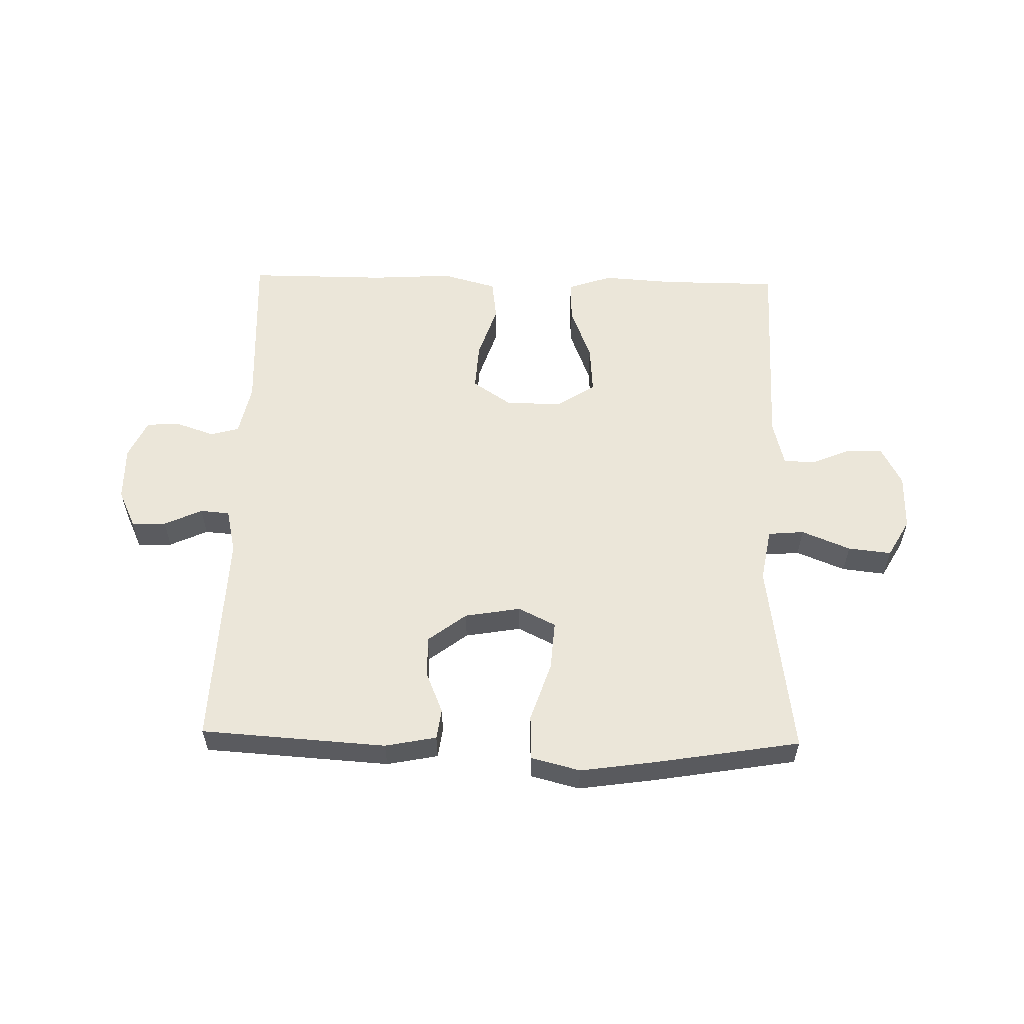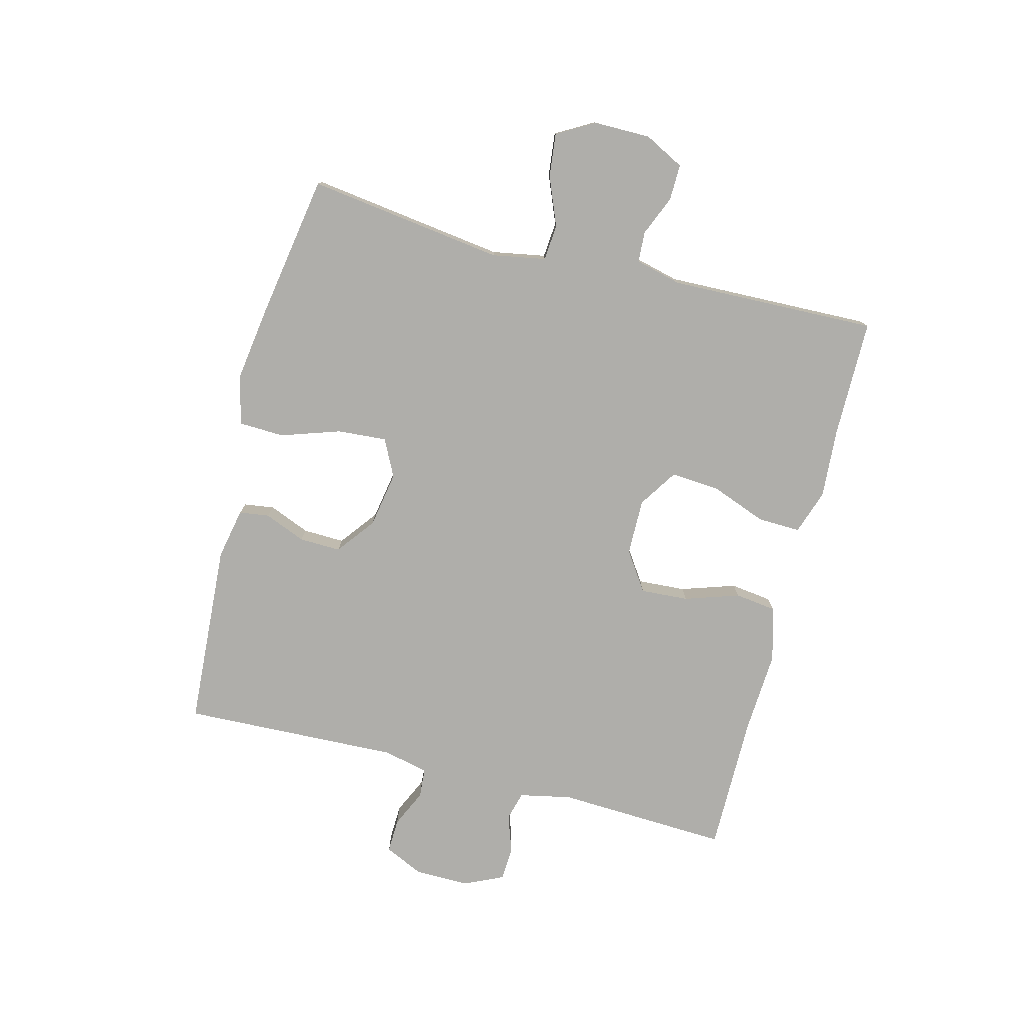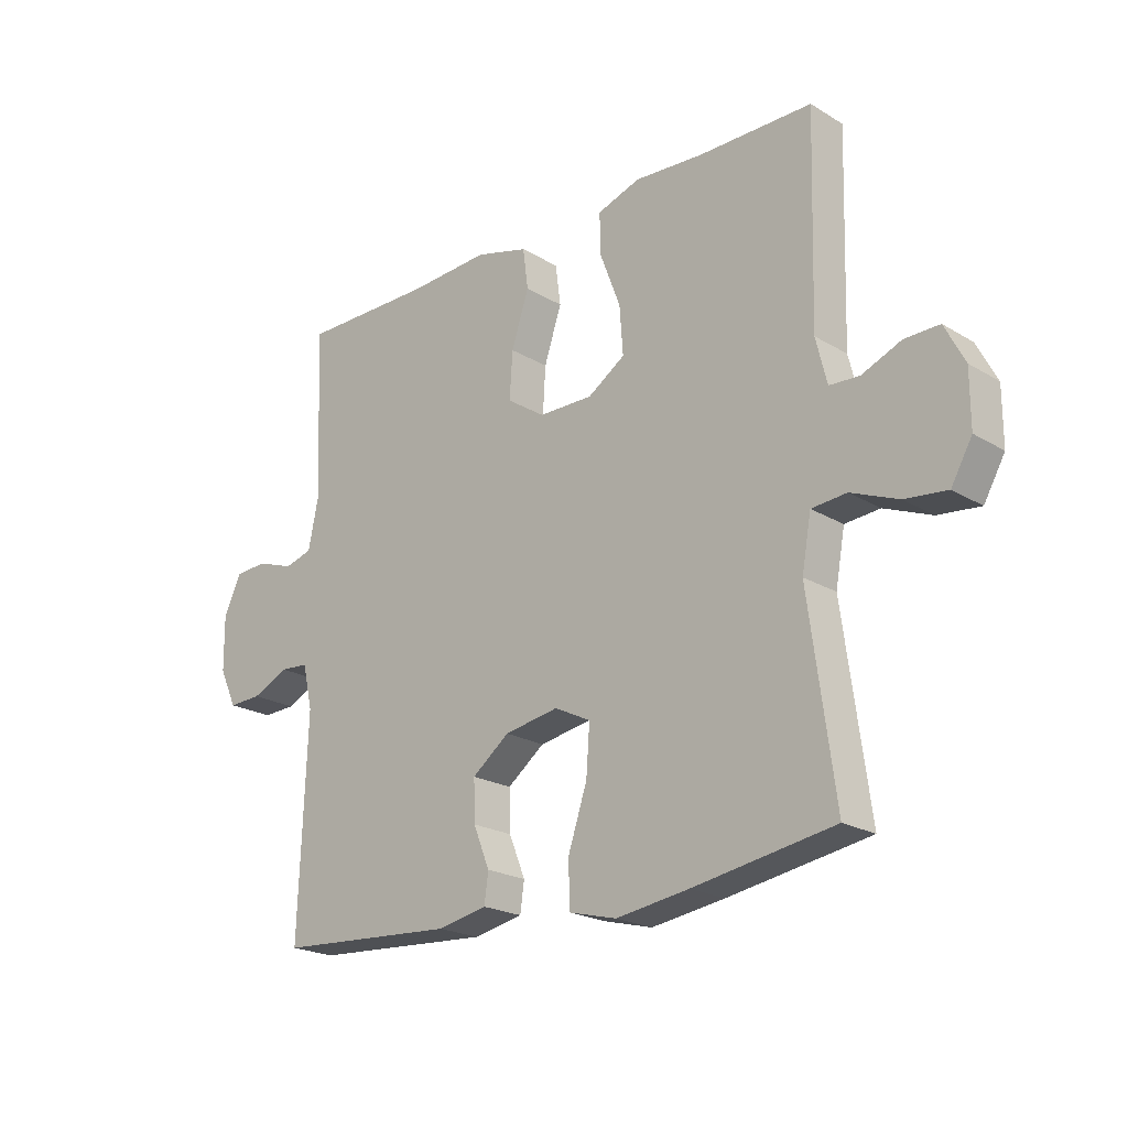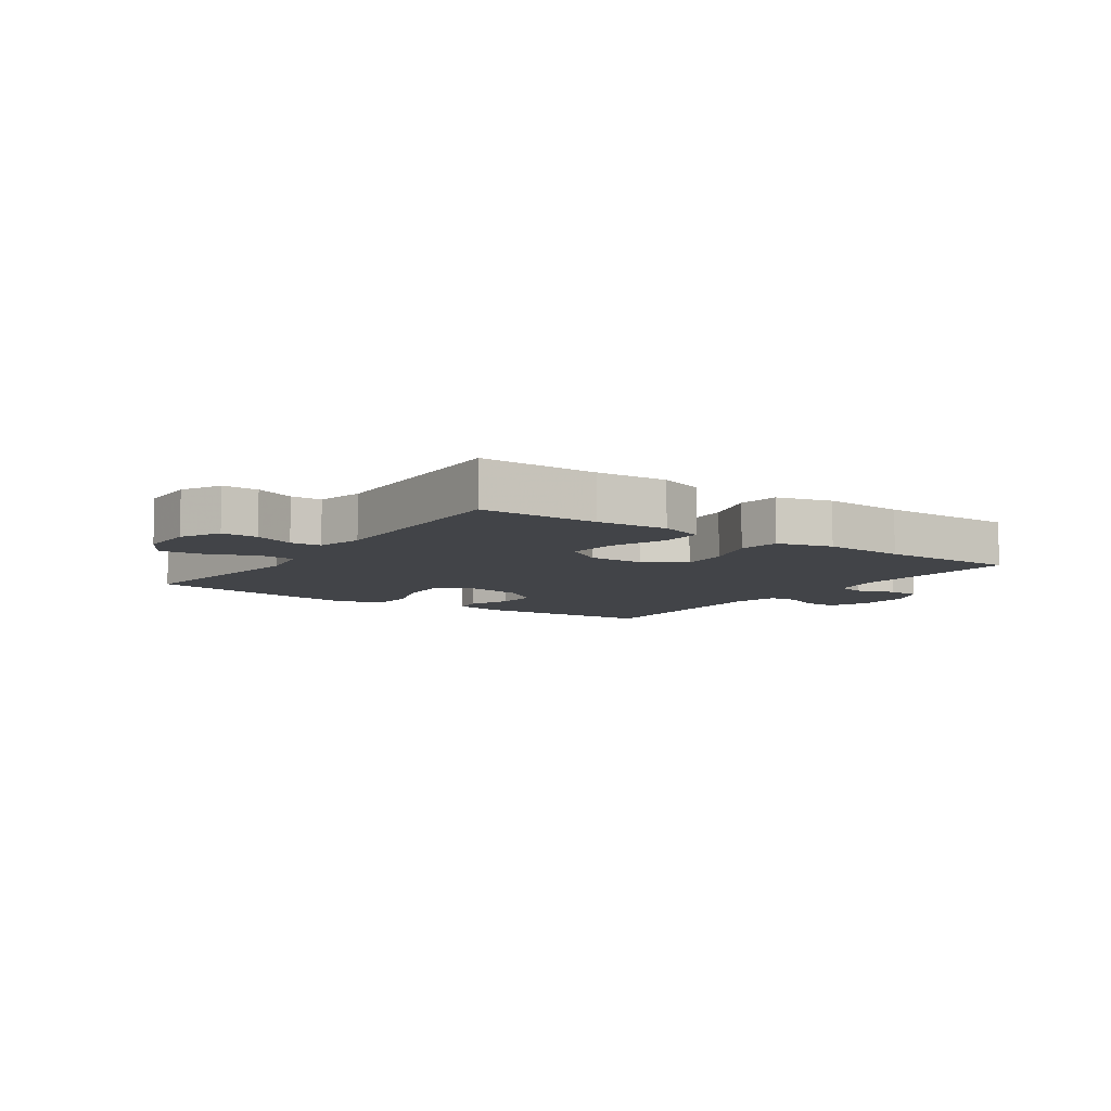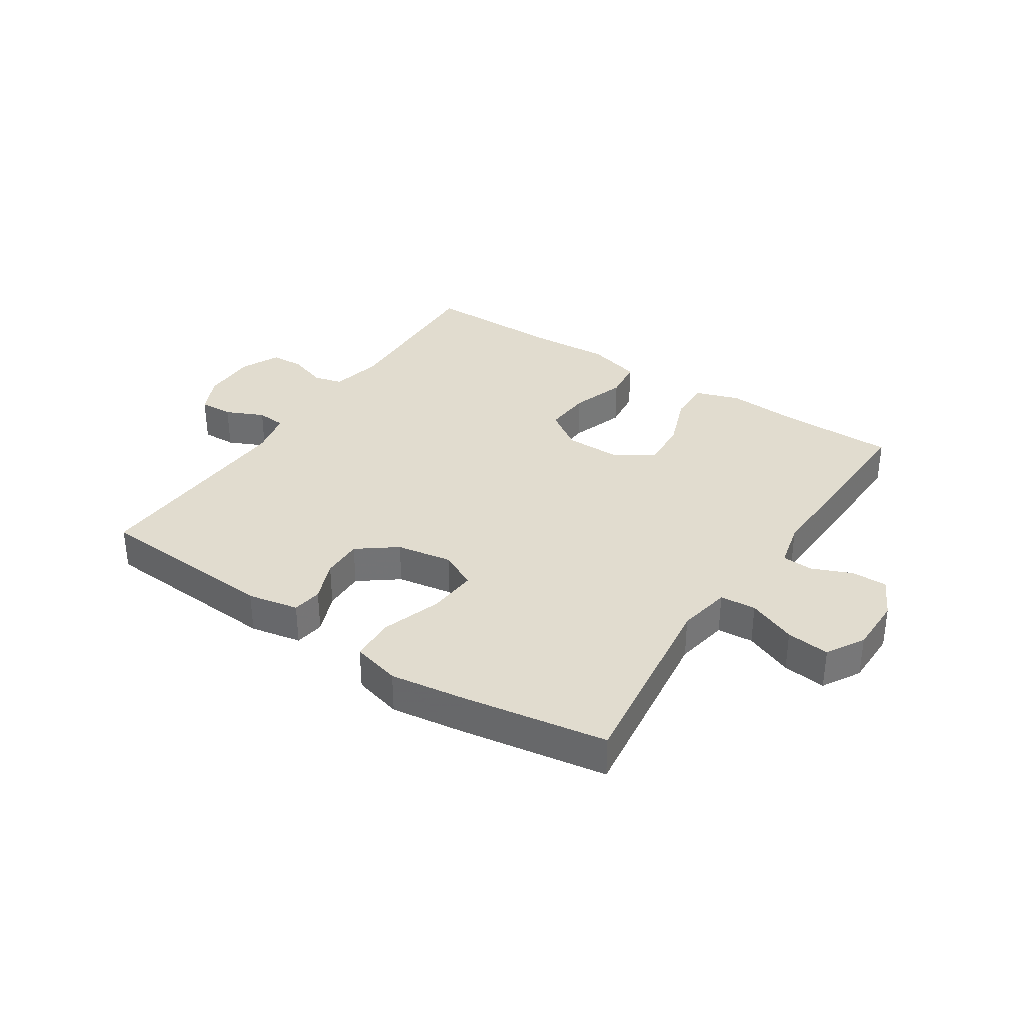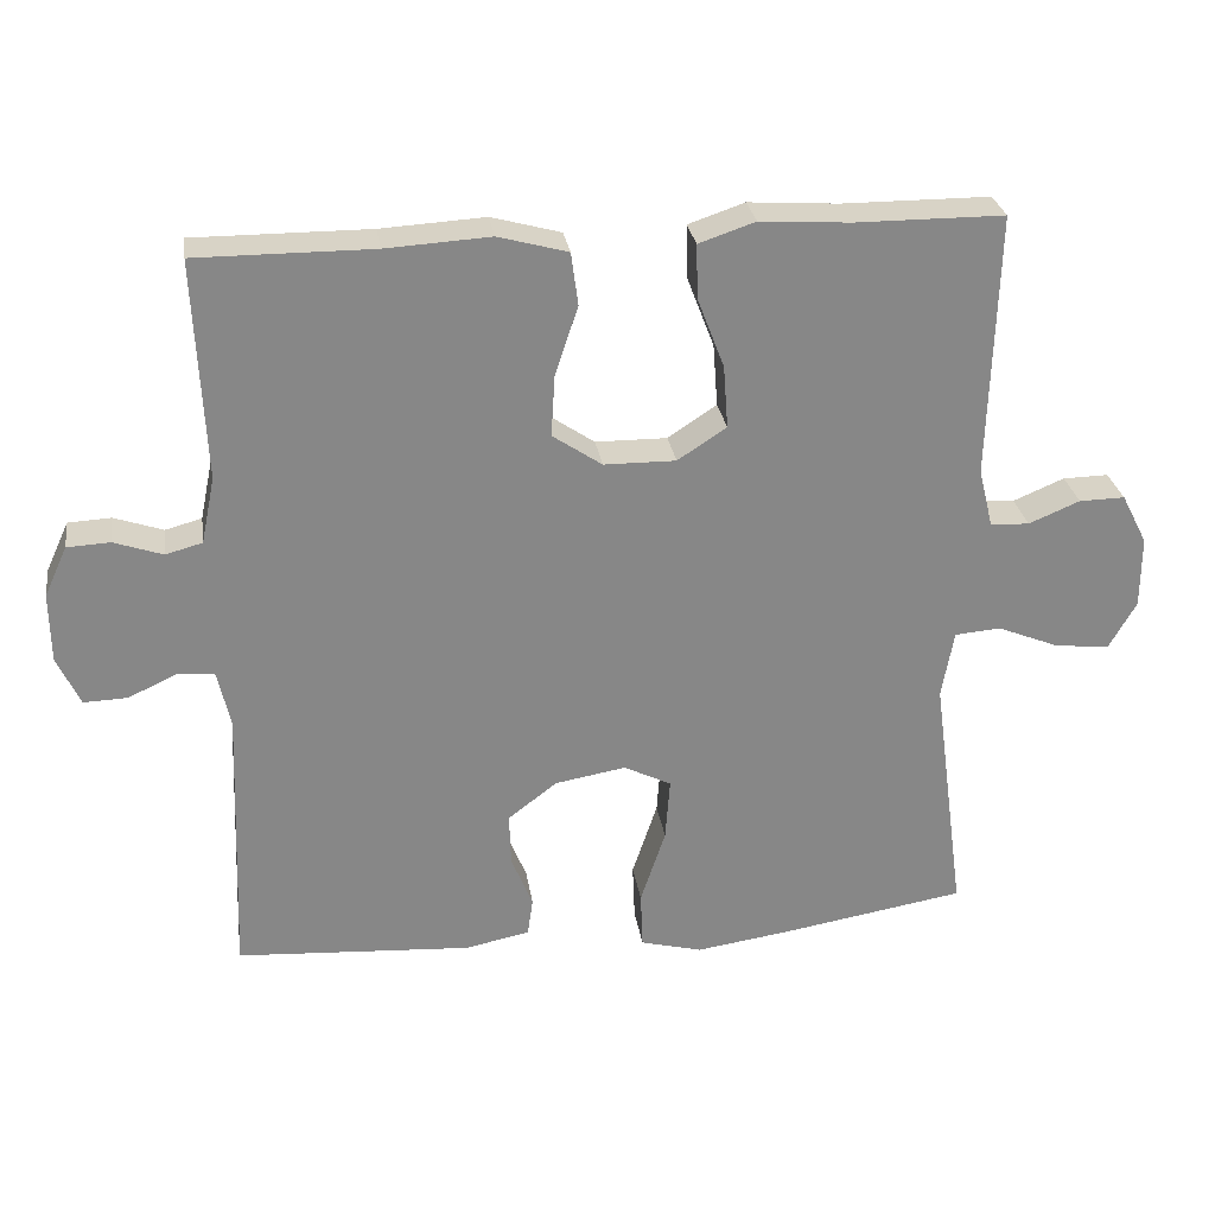
<metadata>
{"format":"obj","ext":"obj","renderer":"f3d","projection":"perspective","resolution":1024,"background":"white","views":[{"elev":56.6,"azim":-178.7,"up":"+Y"},{"elev":-77.6,"azim":-104.4,"up":"+Y"},{"elev":-21.4,"azim":-136.6,"up":"+Z"},{"elev":-7.8,"azim":-34.8,"up":"+Y"},{"elev":34.4,"azim":-146.4,"up":"+Y"},{"elev":28.0,"azim":171.4,"up":"+Z"}]}
</metadata>
<code>
v 0.5 0.07 0.5
v 0.487 0.07 0.213
v 0.505 0.07 0.126
v 0.553 0.07 0.113
v 0.617 0.07 0.135
v 0.673 0.07 0.132
v 0.703 0.07 0.067
v 0.702 0.07 -0.025
v 0.672 0.07 -0.089
v 0.615 0.07 -0.087
v 0.552 0.07 -0.058
v 0.503 0.07 -0.062
v 0.486 0.07 -0.137
v 0.5 0.07 -0.5
v 0.192 0.07 -0.52
v 0.107 0.07 -0.503
v 0.1 0.07 -0.453
v 0.128 0.07 -0.384
v 0.13 0.07 -0.315
v 0.066 0.07 -0.266
v -0.027 0.07 -0.25
v -0.089 0.07 -0.281
v -0.083 0.07 -0.363
v -0.05 0.07 -0.462
v -0.053 0.07 -0.537
v -0.134 0.07 -0.558
v -0.259 0.07 -0.54
v -0.5 0.07 -0.5
v -0.456 0.07 -0.173
v -0.472 0.07 -0.084
v -0.532 0.07 -0.079
v -0.613 0.07 -0.112
v -0.685 0.07 -0.12
v -0.721 0.07 -0.057
v -0.721 0.07 0.037
v -0.687 0.07 0.103
v -0.627 0.07 0.102
v -0.56 0.07 0.074
v -0.509 0.07 0.077
v -0.49 0.07 0.154
v -0.5 0.07 0.5
v -0.305 0.07 0.501
v -0.187 0.07 0.509
v -0.113 0.07 0.484
v -0.115 0.07 0.413
v -0.15 0.07 0.321
v -0.156 0.07 0.239
v -0.092 0.07 0.197
v 0.002 0.07 0.198
v 0.067 0.07 0.242
v 0.062 0.07 0.322
v 0.032 0.07 0.413
v 0.041 0.07 0.482
v 0.132 0.07 0.507
v 0.269 0.07 0.499
v 0.5 0 0.5
v 0.487 0 0.213
v 0.505 0 0.126
v 0.553 0 0.113
v 0.617 0 0.135
v 0.673 0 0.132
v 0.703 0 0.067
v 0.702 0 -0.025
v 0.672 0 -0.089
v 0.615 0 -0.087
v 0.552 0 -0.058
v 0.503 0 -0.062
v 0.486 0 -0.137
v 0.5 0 -0.5
v 0.192 0 -0.52
v 0.107 0 -0.503
v 0.1 0 -0.453
v 0.128 0 -0.384
v 0.13 0 -0.315
v 0.066 0 -0.266
v -0.027 0 -0.25
v -0.089 0 -0.281
v -0.083 0 -0.363
v -0.05 0 -0.462
v -0.053 0 -0.537
v -0.134 0 -0.558
v -0.259 0 -0.54
v -0.5 0 -0.5
v -0.456 0 -0.173
v -0.472 0 -0.084
v -0.532 0 -0.079
v -0.613 0 -0.112
v -0.685 0 -0.12
v -0.721 0 -0.057
v -0.721 0 0.037
v -0.687 0 0.103
v -0.627 0 0.102
v -0.56 0 0.074
v -0.509 0 0.077
v -0.49 0 0.154
v -0.5 0 0.5
v -0.305 0 0.501
v -0.187 0 0.509
v -0.113 0 0.484
v -0.115 0 0.413
v -0.15 0 0.321
v -0.156 0 0.239
v -0.092 0 0.197
v 0.002 0 0.198
v 0.067 0 0.242
v 0.062 0 0.322
v 0.032 0 0.413
v 0.041 0 0.482
v 0.132 0 0.507
v 0.269 0 0.499
f 53 54 55
f 52 53 55
f 51 52 55
f 55 1 2
f 51 55 2
f 50 51 2
f 49 50 2 3
f 48 49 3 4
f 44 45 46
f 43 44 46
f 42 43 46
f 42 46 47
f 41 42 47
f 40 41 47
f 39 40 47 48
f 36 37 38
f 35 36 38
f 34 35 38
f 33 34 38
f 32 33 38
f 31 32 38
f 30 31 38 39
f 27 28 29
f 26 27 29
f 25 26 29
f 24 25 29
f 23 24 29
f 22 23 29 30
f 39 48 4
f 30 39 4
f 22 30 4
f 21 22 4
f 16 17 18
f 15 16 18
f 14 15 18
f 13 14 18
f 12 13 18 19
f 9 10 11
f 8 9 11
f 7 8 11
f 6 7 11
f 5 6 11
f 4 5 11
f 4 11 12
f 20 21 4 12
f 12 19 20
f 110 109 108
f 110 108 107
f 110 107 106
f 57 56 110
f 57 110 106
f 57 106 105
f 58 57 105 104
f 59 58 104 103
f 101 100 99
f 101 99 98
f 101 98 97
f 102 101 97
f 102 97 96
f 102 96 95
f 103 102 95 94
f 93 92 91
f 93 91 90
f 93 90 89
f 93 89 88
f 93 88 87
f 93 87 86
f 94 93 86 85
f 84 83 82
f 84 82 81
f 84 81 80
f 84 80 79
f 84 79 78
f 85 84 78 77
f 59 103 94
f 59 94 85
f 59 85 77
f 59 77 76
f 73 72 71
f 73 71 70
f 73 70 69
f 73 69 68
f 74 73 68 67
f 66 65 64
f 66 64 63
f 66 63 62
f 66 62 61
f 66 61 60
f 66 60 59
f 67 66 59
f 67 59 76 75
f 75 74 67
f 1 56 57 2
f 2 57 58 3
f 3 58 59 4
f 4 59 60 5
f 5 60 61 6
f 6 61 62 7
f 7 62 63 8
f 8 63 64 9
f 9 64 65 10
f 10 65 66 11
f 11 66 67 12
f 12 67 68 13
f 13 68 69 14
f 14 69 70 15
f 15 70 71 16
f 16 71 72 17
f 17 72 73 18
f 18 73 74 19
f 19 74 75 20
f 20 75 76 21
f 21 76 77 22
f 22 77 78 23
f 23 78 79 24
f 24 79 80 25
f 25 80 81 26
f 26 81 82 27
f 27 82 83 28
f 28 83 84 29
f 29 84 85 30
f 30 85 86 31
f 31 86 87 32
f 32 87 88 33
f 33 88 89 34
f 34 89 90 35
f 35 90 91 36
f 36 91 92 37
f 37 92 93 38
f 38 93 94 39
f 39 94 95 40
f 40 95 96 41
f 41 96 97 42
f 42 97 98 43
f 43 98 99 44
f 44 99 100 45
f 45 100 101 46
f 46 101 102 47
f 47 102 103 48
f 48 103 104 49
f 49 104 105 50
f 50 105 106 51
f 51 106 107 52
f 52 107 108 53
f 53 108 109 54
f 54 109 110 55
f 55 110 56 1

</code>
